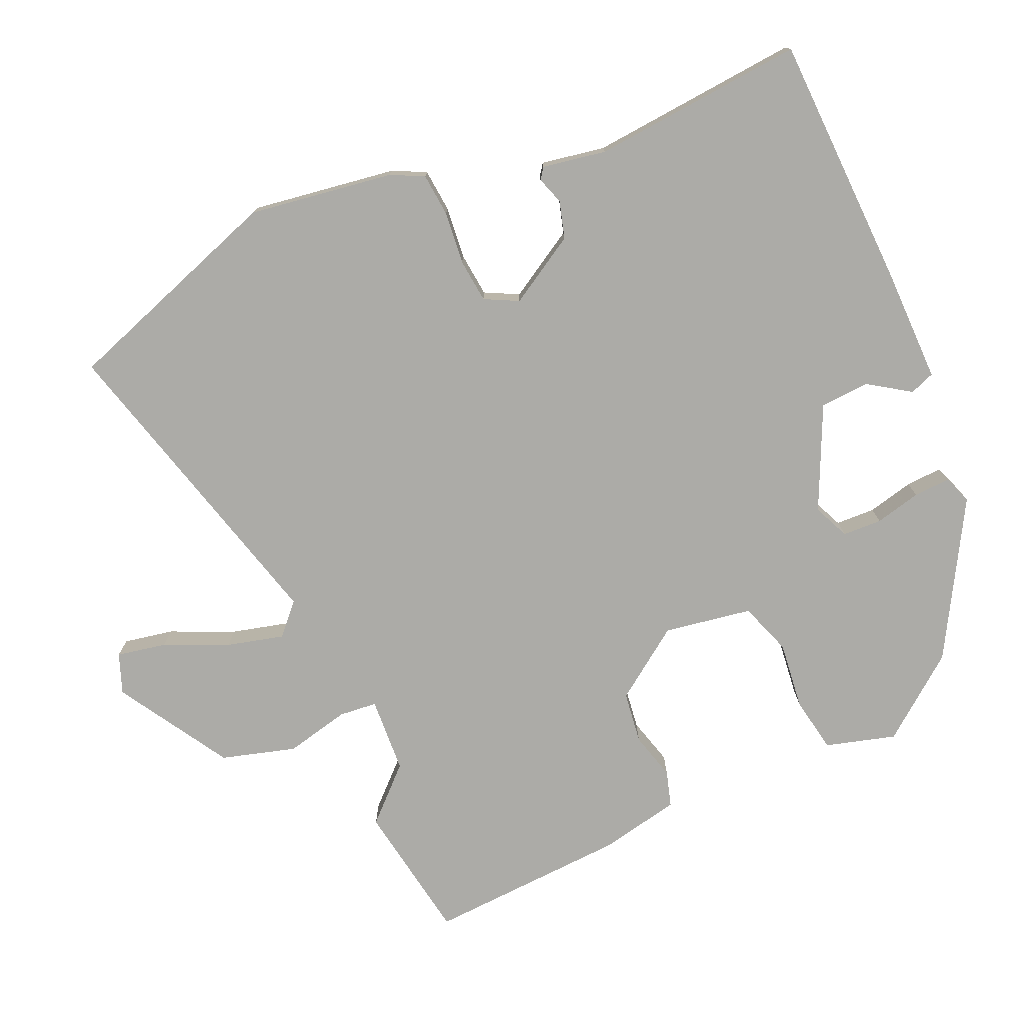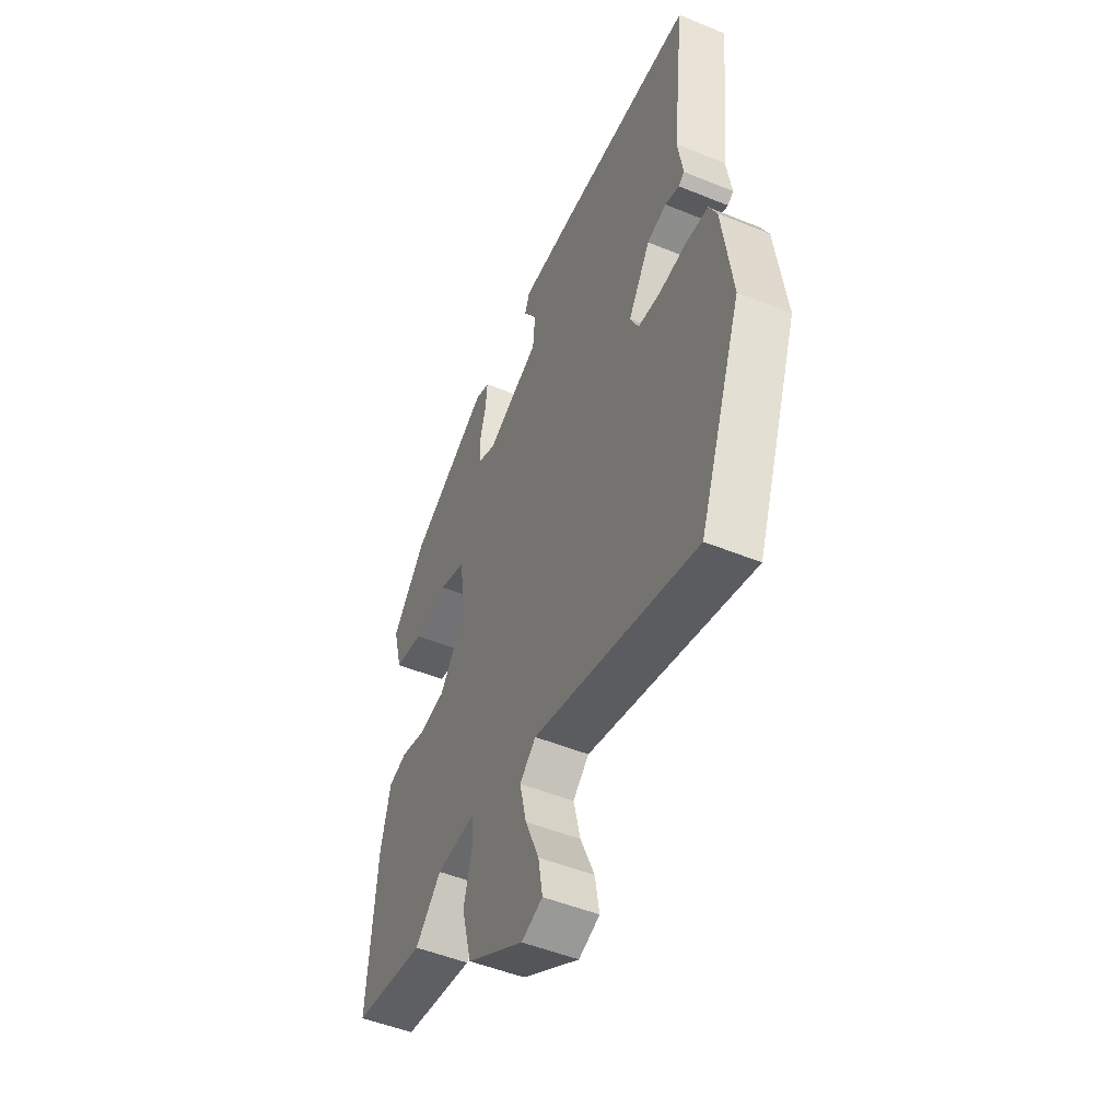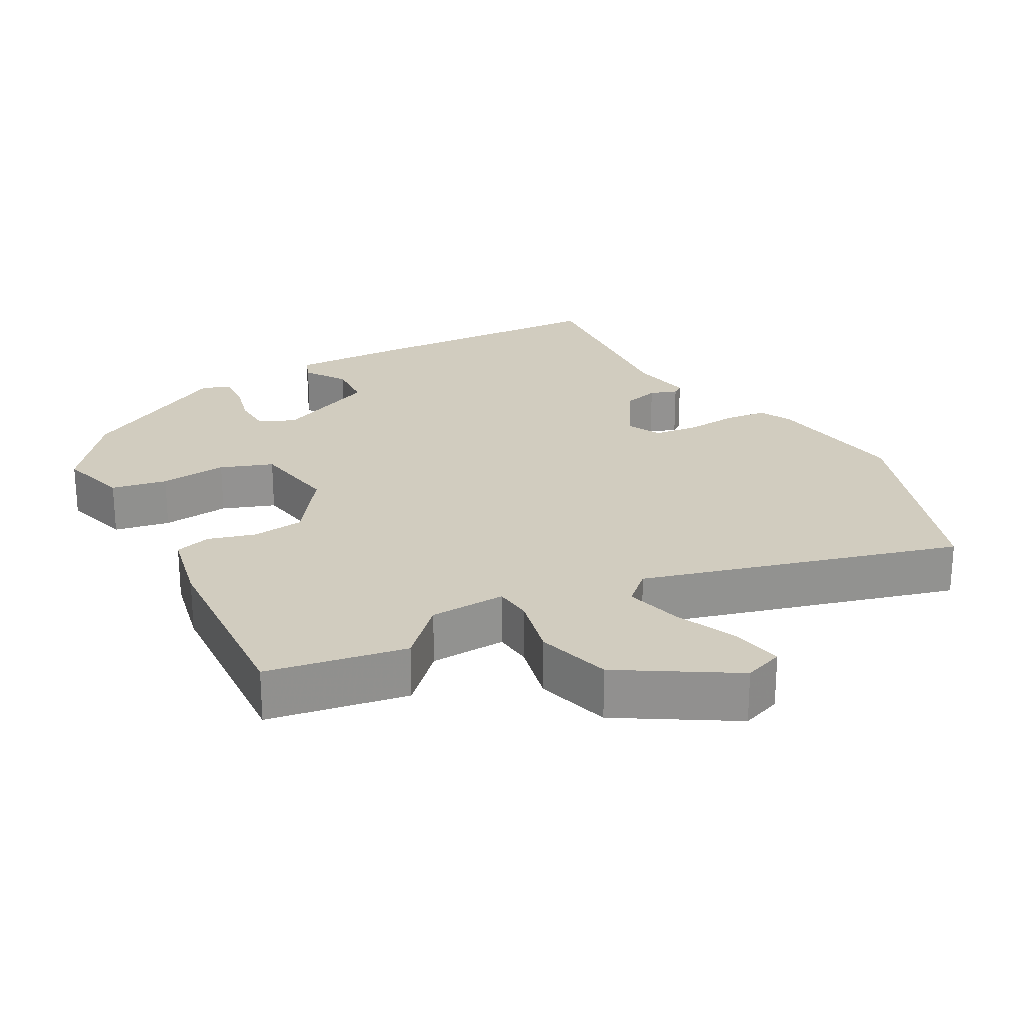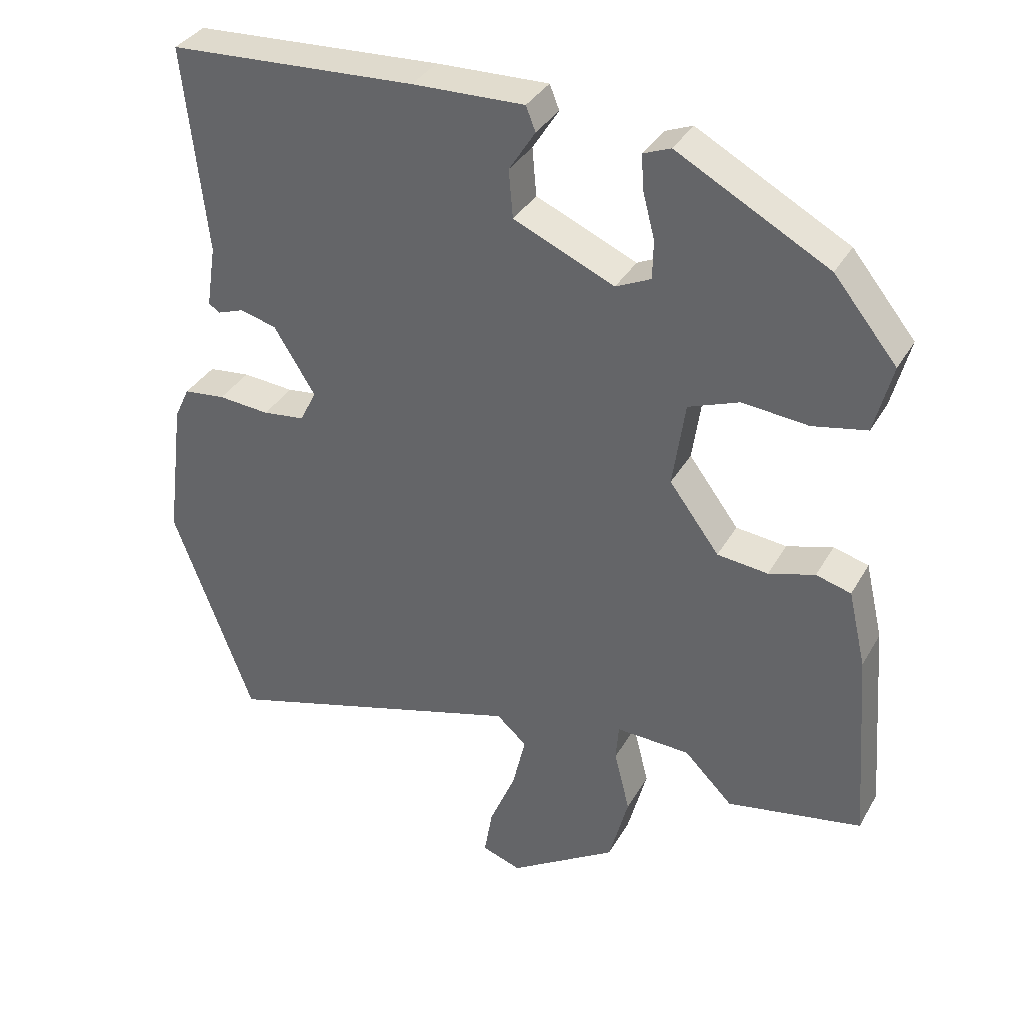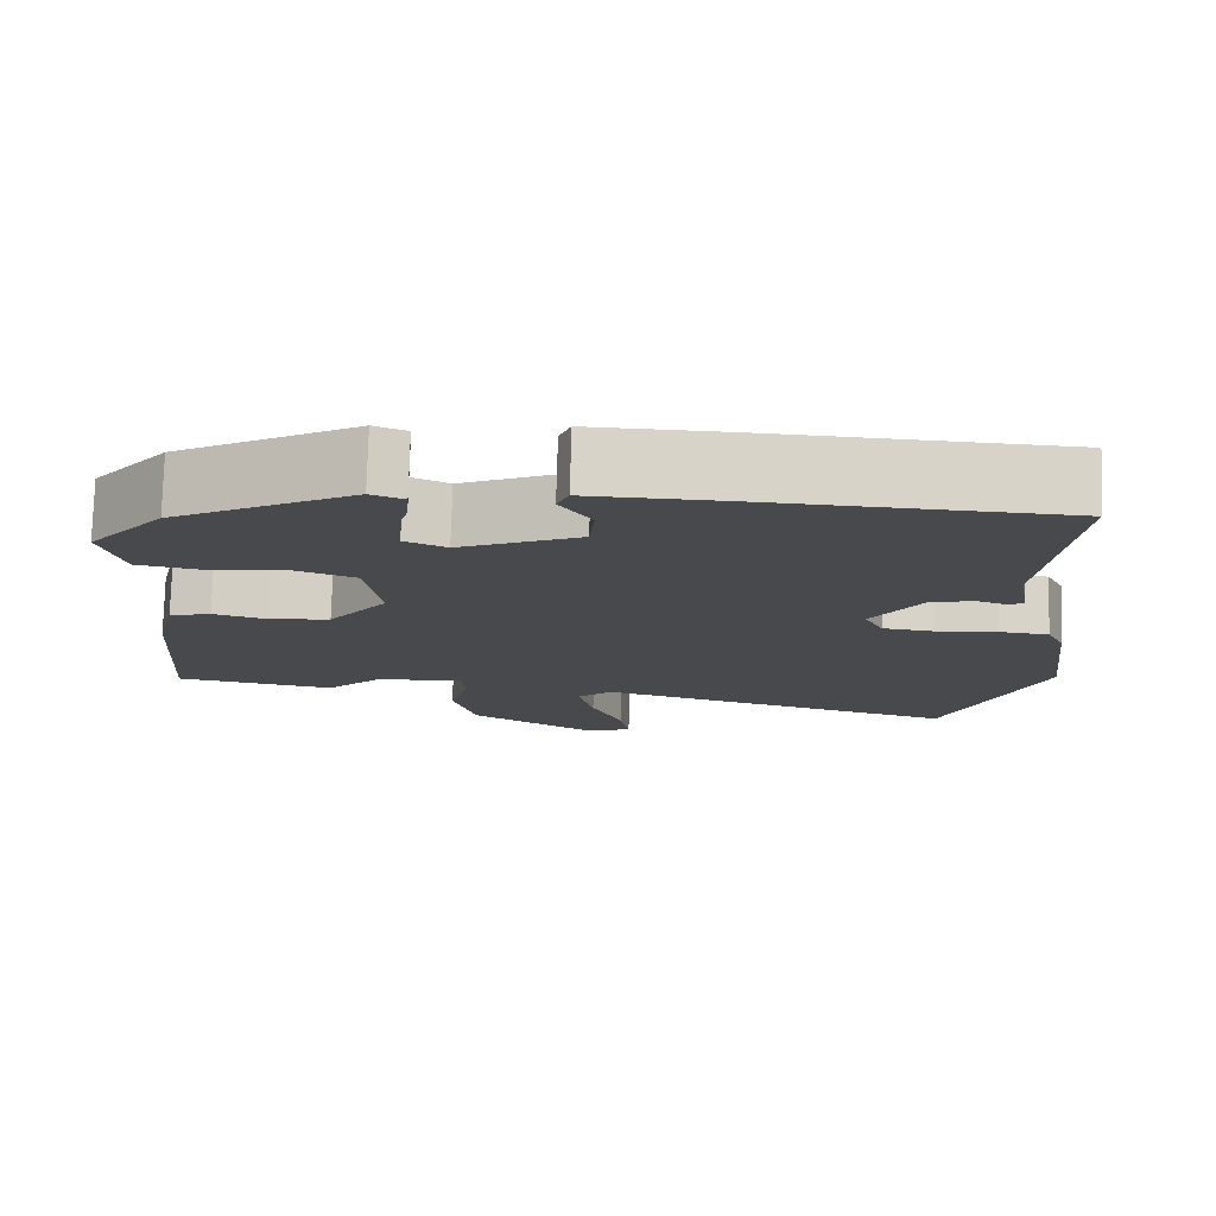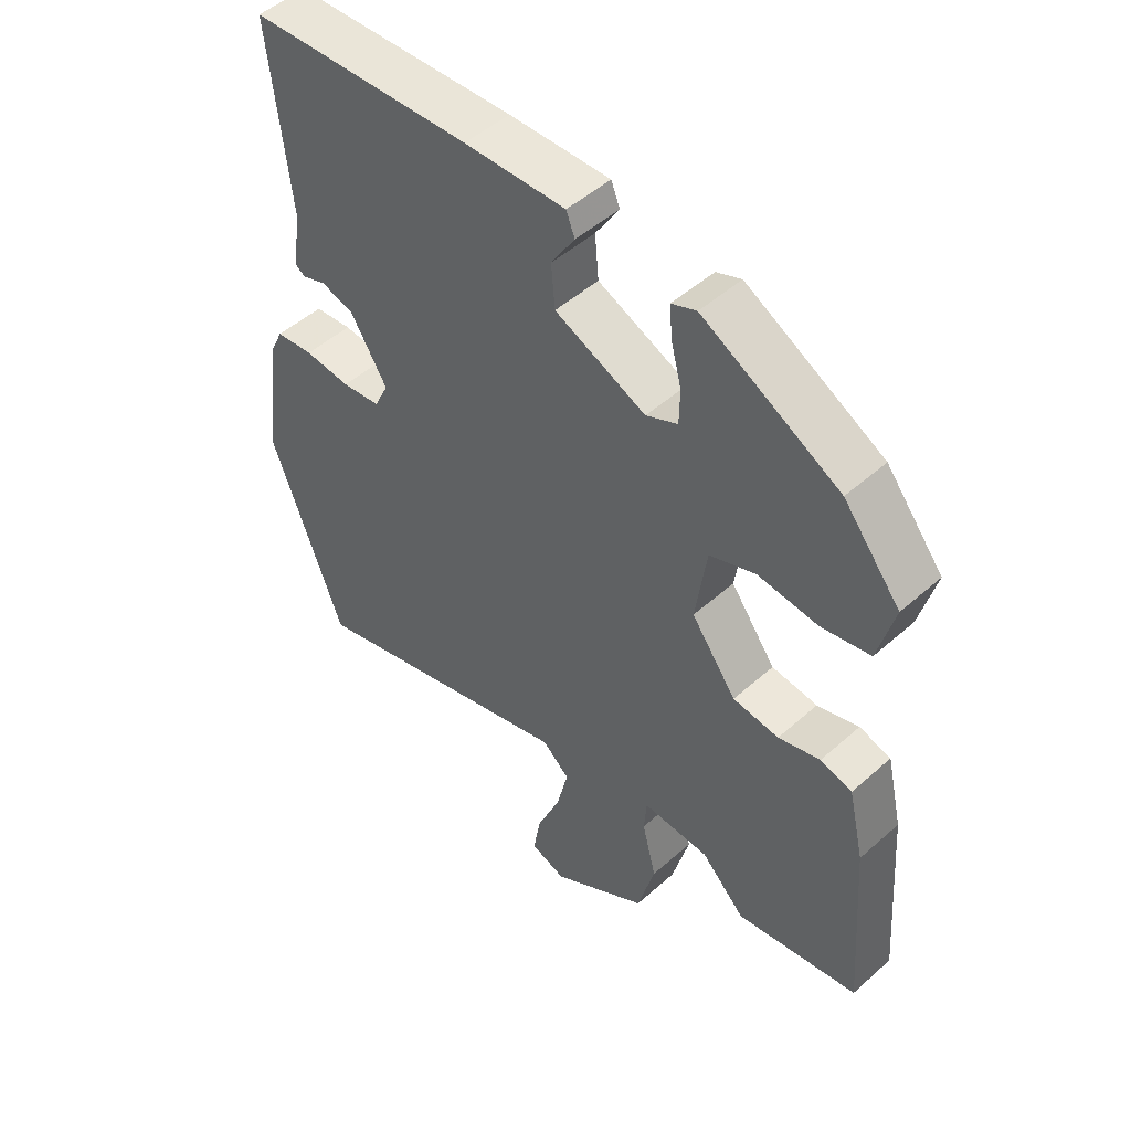
<metadata>
{"format":"obj","ext":"obj","renderer":"f3d","projection":"perspective","resolution":1024,"background":"white","views":[{"elev":-76.3,"azim":-67.5,"up":"+Y"},{"elev":-50.6,"azim":-114.0,"up":"+Z"},{"elev":23.9,"azim":150.3,"up":"+Y"},{"elev":35.3,"azim":26.2,"up":"+Z"},{"elev":77.5,"azim":-178.4,"up":"+Z"},{"elev":49.6,"azim":45.6,"up":"+Z"}]}
</metadata>
<code>
v -0.452 0.07 -0.629
v -0.569 0.07 -0.314
v -0.543 0.07 -0.108
v -0.521 0.07 -0.061
v -0.46 0.07 -0.054
v -0.385 0.07 -0.06
v -0.323 0.07 -0.052
v -0.3 0.07 -0.004
v -0.36 0.07 0.092
v -0.413 0.07 0.106
v -0.452 0.07 0.092
v -0.468 0.07 0.103
v -0.454 0.07 0.194
v -0.487 0.07 0.495
v -0.127 0.07 0.515
v 0.036 0.07 0.52
v 0.05 0.07 0.485
v 0.012 0.07 0.425
v 0.018 0.07 0.355
v 0.165 0.07 0.291
v 0.216 0.07 0.315
v 0.217 0.07 0.371
v 0.2 0.07 0.436
v 0.196 0.07 0.488
v 0.236 0.07 0.504
v 0.456 0.07 0.385
v 0.548 0.07 0.272
v 0.522 0.07 0.172
v 0.443 0.07 0.156
v 0.347 0.07 0.165
v 0.273 0.07 0.137
v 0.255 0.07 0.012
v 0.328 0.07 -0.086
v 0.402 0.07 -0.094
v 0.469 0.07 -0.074
v 0.52 0.07 -0.088
v 0.546 0.07 -0.2
v 0.568 0.07 -0.487
v 0.371 0.07 -0.524
v 0.3 0.07 -0.453
v 0.192 0.07 -0.449
v 0.188 0.07 -0.503
v 0.211 0.07 -0.594
v 0.183 0.07 -0.7
v 0.026 0.07 -0.8
v -0.031 0.07 -0.78
v -0.019 0.07 -0.709
v 0.019 0.07 -0.618
v 0.038 0.07 -0.537
v -0.006 0.07 -0.498
v -0.452 0 -0.629
v -0.569 0 -0.314
v -0.543 0 -0.108
v -0.521 0 -0.061
v -0.46 0 -0.054
v -0.385 0 -0.06
v -0.323 0 -0.052
v -0.3 0 -0.004
v -0.36 0 0.092
v -0.413 0 0.106
v -0.452 0 0.092
v -0.468 0 0.103
v -0.454 0 0.194
v -0.487 0 0.495
v -0.127 0 0.515
v 0.036 0 0.52
v 0.05 0 0.485
v 0.012 0 0.425
v 0.018 0 0.355
v 0.165 0 0.291
v 0.216 0 0.315
v 0.217 0 0.371
v 0.2 0 0.436
v 0.196 0 0.488
v 0.236 0 0.504
v 0.456 0 0.385
v 0.548 0 0.272
v 0.522 0 0.172
v 0.443 0 0.156
v 0.347 0 0.165
v 0.273 0 0.137
v 0.255 0 0.012
v 0.328 0 -0.086
v 0.402 0 -0.094
v 0.469 0 -0.074
v 0.52 0 -0.088
v 0.546 0 -0.2
v 0.568 0 -0.487
v 0.371 0 -0.524
v 0.3 0 -0.453
v 0.192 0 -0.449
v 0.188 0 -0.503
v 0.211 0 -0.594
v 0.183 0 -0.7
v 0.026 0 -0.8
v -0.031 0 -0.78
v -0.019 0 -0.709
v 0.019 0 -0.618
v 0.038 0 -0.537
v -0.006 0 -0.498
f 46 47 48
f 45 46 48
f 44 45 48
f 43 44 48
f 42 43 48
f 41 42 48 49
f 38 39 40
f 37 38 40
f 36 37 40
f 35 36 40
f 34 35 40
f 33 34 40 41
f 41 49 50
f 33 41 50
f 32 33 50
f 28 29 30
f 27 28 30
f 26 27 30
f 25 26 30
f 24 25 30
f 23 24 30
f 22 23 30
f 21 22 30 31
f 50 1 2
f 32 50 2
f 31 32 2
f 21 31 2
f 20 21 2
f 16 17 18
f 15 16 18
f 14 15 18
f 13 14 18
f 13 18 19
f 12 13 19
f 11 12 19
f 10 11 19
f 4 5 6
f 3 4 6
f 2 3 6
f 2 6 7
f 20 2 7
f 9 10 19 20
f 8 9 20
f 7 8 20
f 98 97 96
f 98 96 95
f 98 95 94
f 98 94 93
f 98 93 92
f 99 98 92 91
f 90 89 88
f 90 88 87
f 90 87 86
f 90 86 85
f 90 85 84
f 91 90 84 83
f 100 99 91
f 100 91 83
f 100 83 82
f 80 79 78
f 80 78 77
f 80 77 76
f 80 76 75
f 80 75 74
f 80 74 73
f 80 73 72
f 81 80 72 71
f 52 51 100
f 52 100 82
f 52 82 81
f 52 81 71
f 52 71 70
f 68 67 66
f 68 66 65
f 68 65 64
f 68 64 63
f 69 68 63
f 69 63 62
f 69 62 61
f 69 61 60
f 56 55 54
f 56 54 53
f 56 53 52
f 57 56 52
f 57 52 70
f 70 69 60 59
f 70 59 58
f 70 58 57
f 1 51 52 2
f 2 52 53 3
f 3 53 54 4
f 4 54 55 5
f 5 55 56 6
f 6 56 57 7
f 7 57 58 8
f 8 58 59 9
f 9 59 60 10
f 10 60 61 11
f 11 61 62 12
f 12 62 63 13
f 13 63 64 14
f 14 64 65 15
f 15 65 66 16
f 16 66 67 17
f 17 67 68 18
f 18 68 69 19
f 19 69 70 20
f 20 70 71 21
f 21 71 72 22
f 22 72 73 23
f 23 73 74 24
f 24 74 75 25
f 25 75 76 26
f 26 76 77 27
f 27 77 78 28
f 28 78 79 29
f 29 79 80 30
f 30 80 81 31
f 31 81 82 32
f 32 82 83 33
f 33 83 84 34
f 34 84 85 35
f 35 85 86 36
f 36 86 87 37
f 37 87 88 38
f 38 88 89 39
f 39 89 90 40
f 40 90 91 41
f 41 91 92 42
f 42 92 93 43
f 43 93 94 44
f 44 94 95 45
f 45 95 96 46
f 46 96 97 47
f 47 97 98 48
f 48 98 99 49
f 49 99 100 50
f 50 100 51 1

</code>
